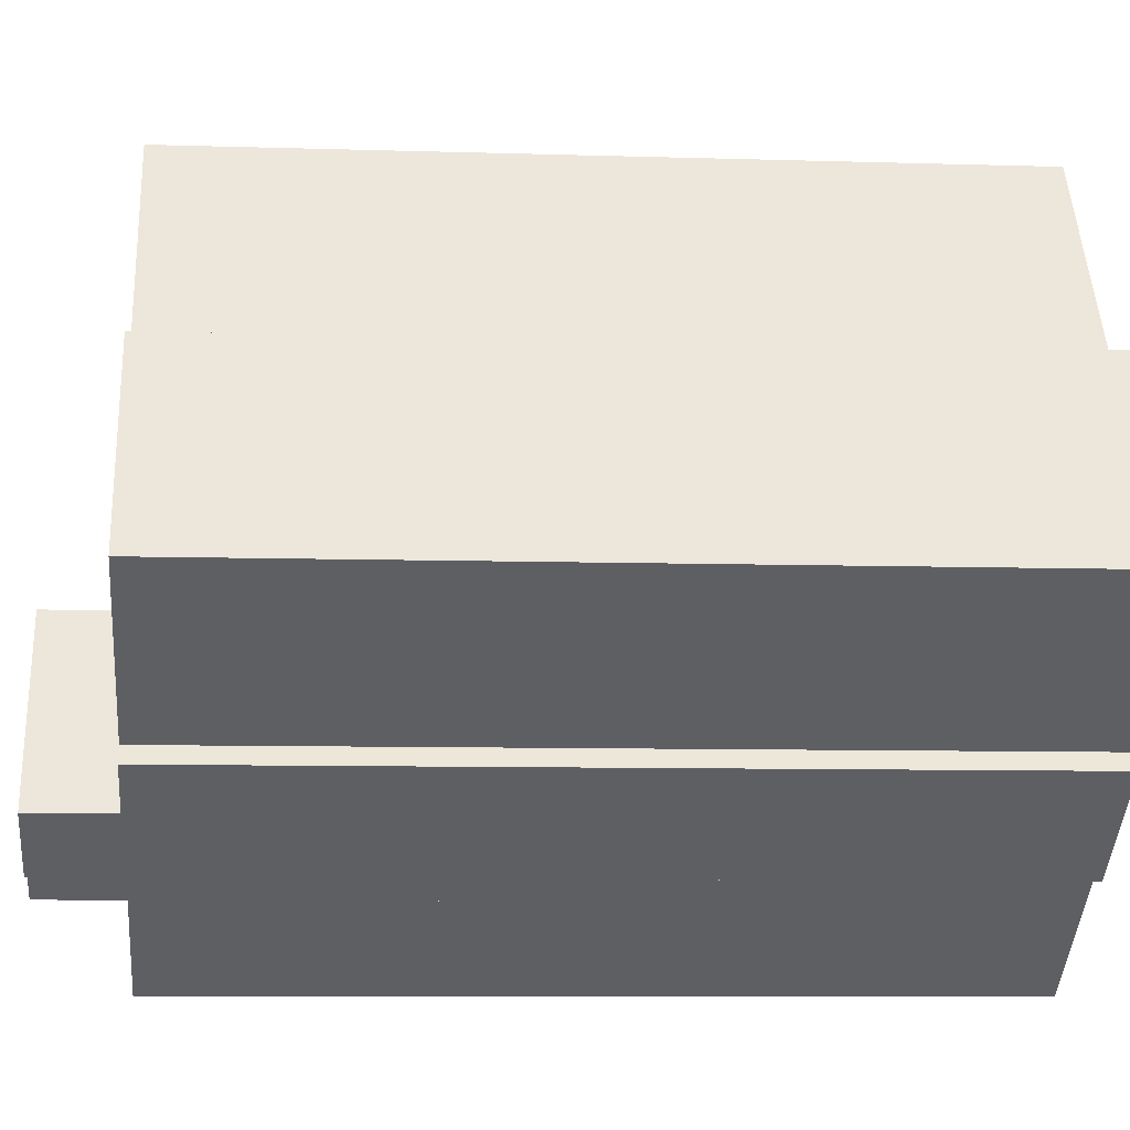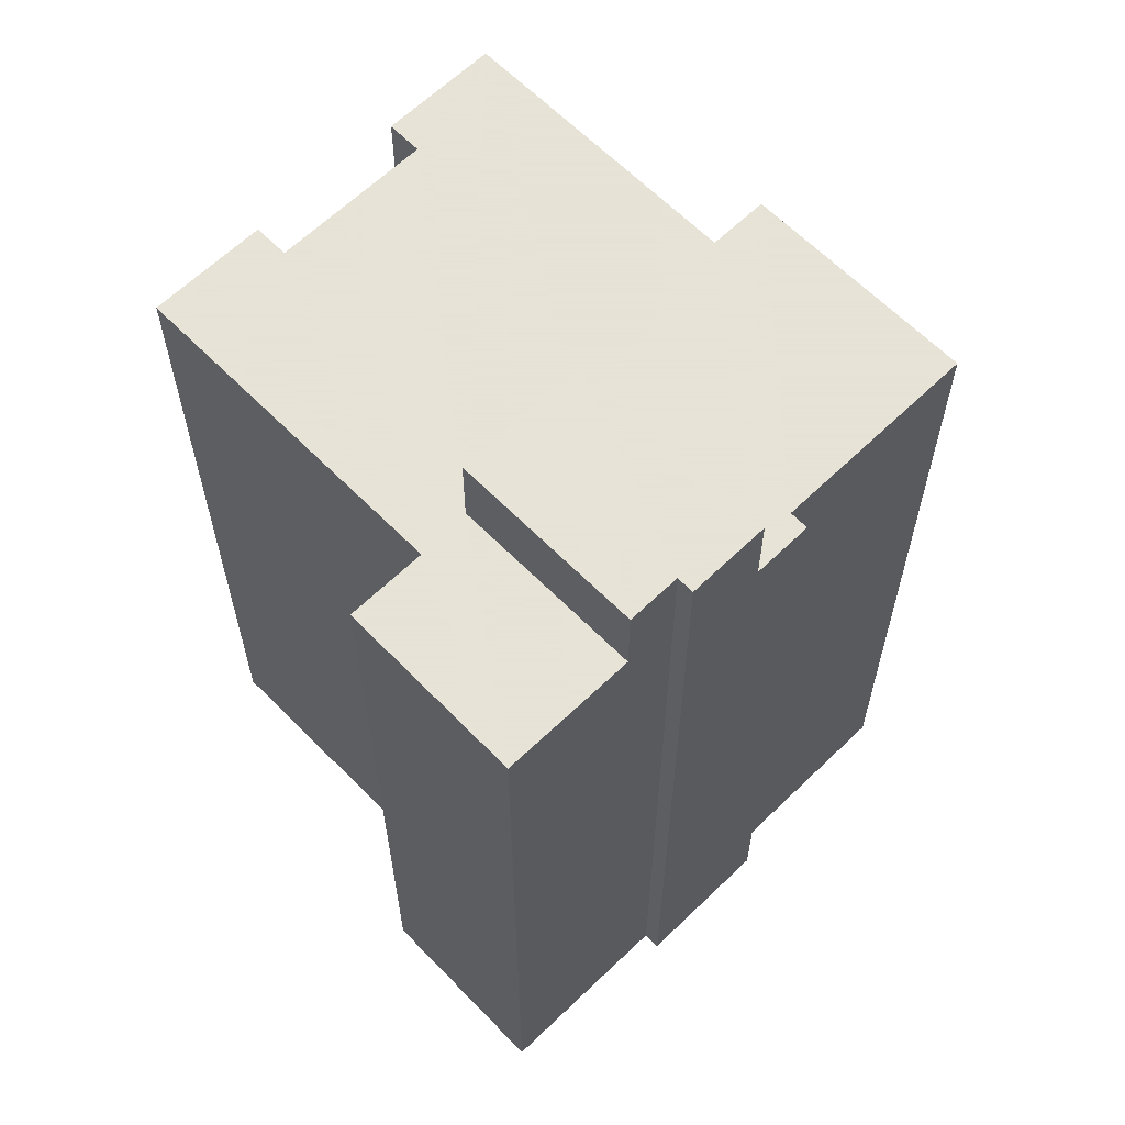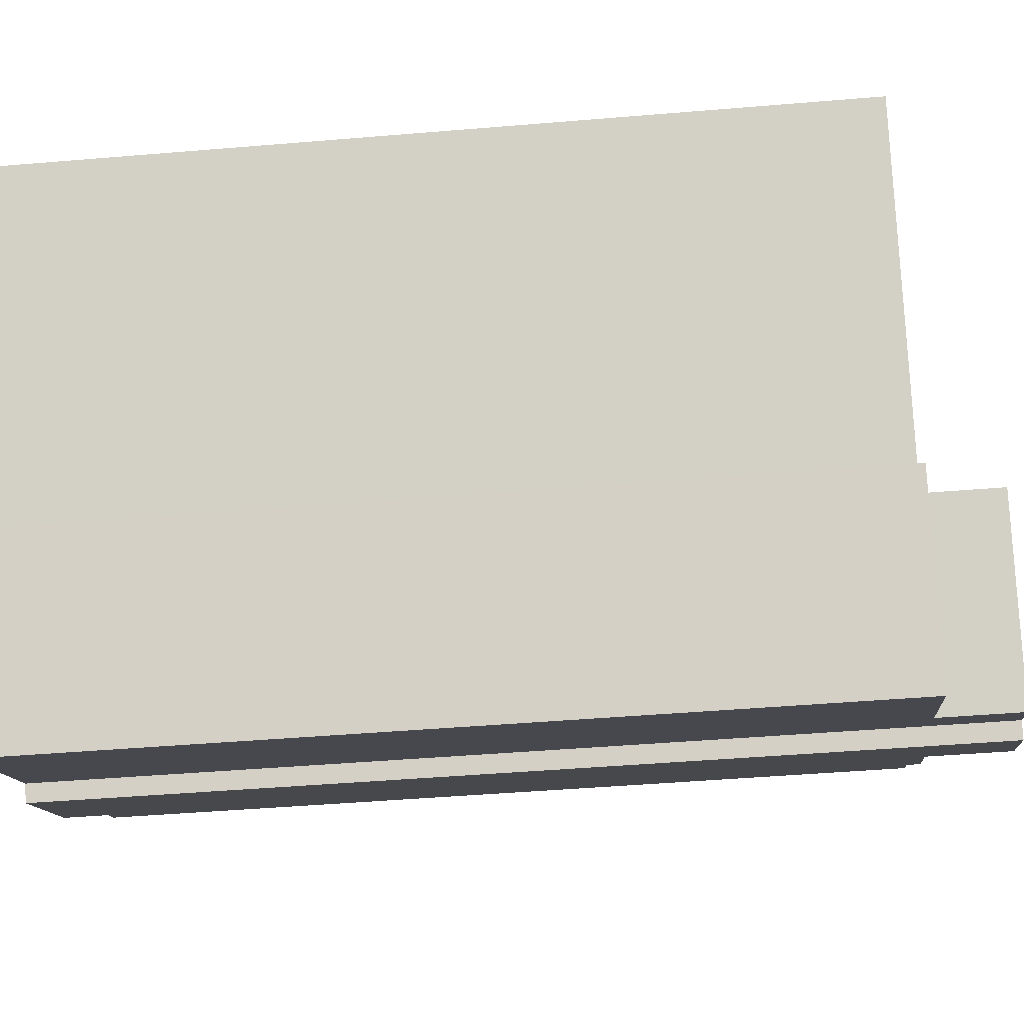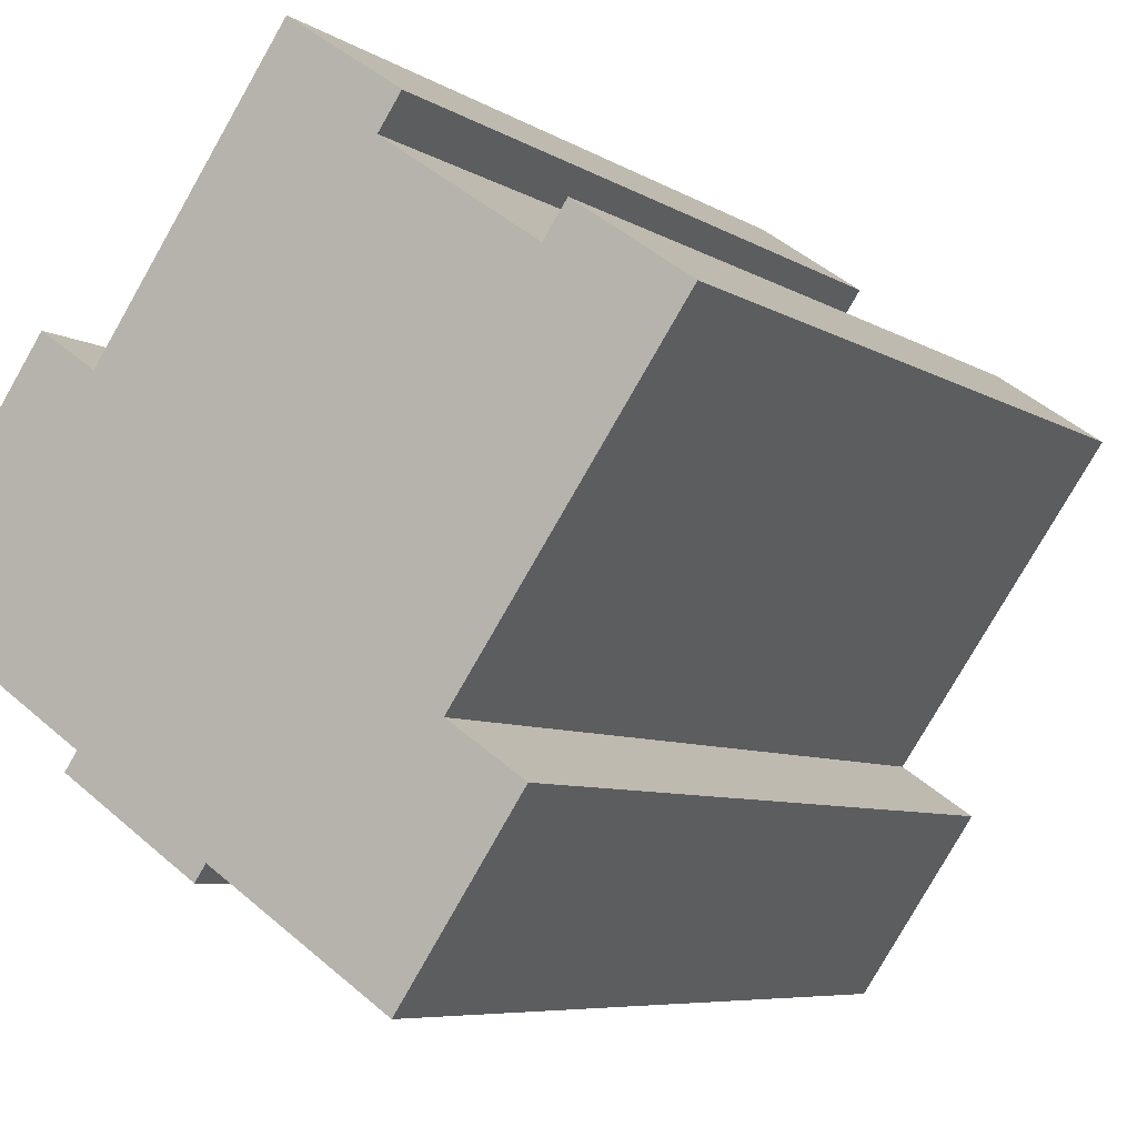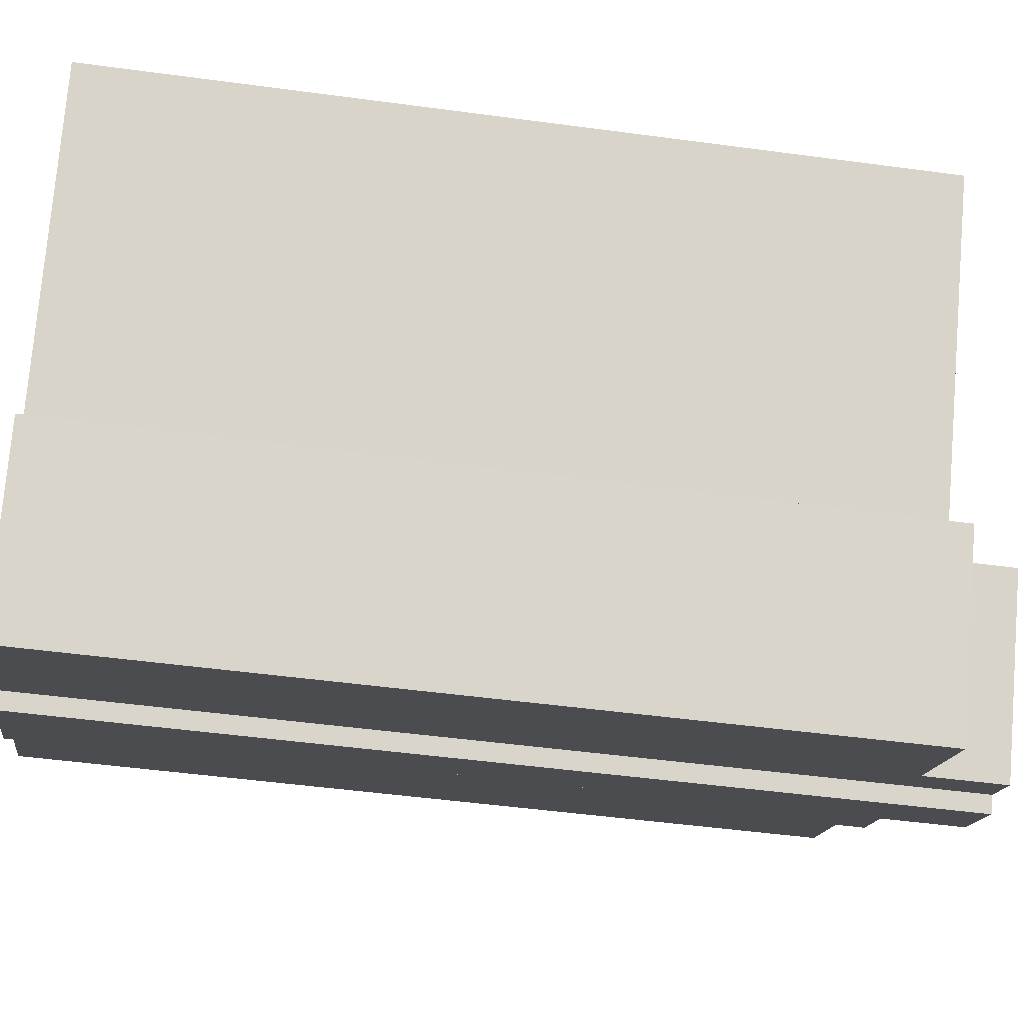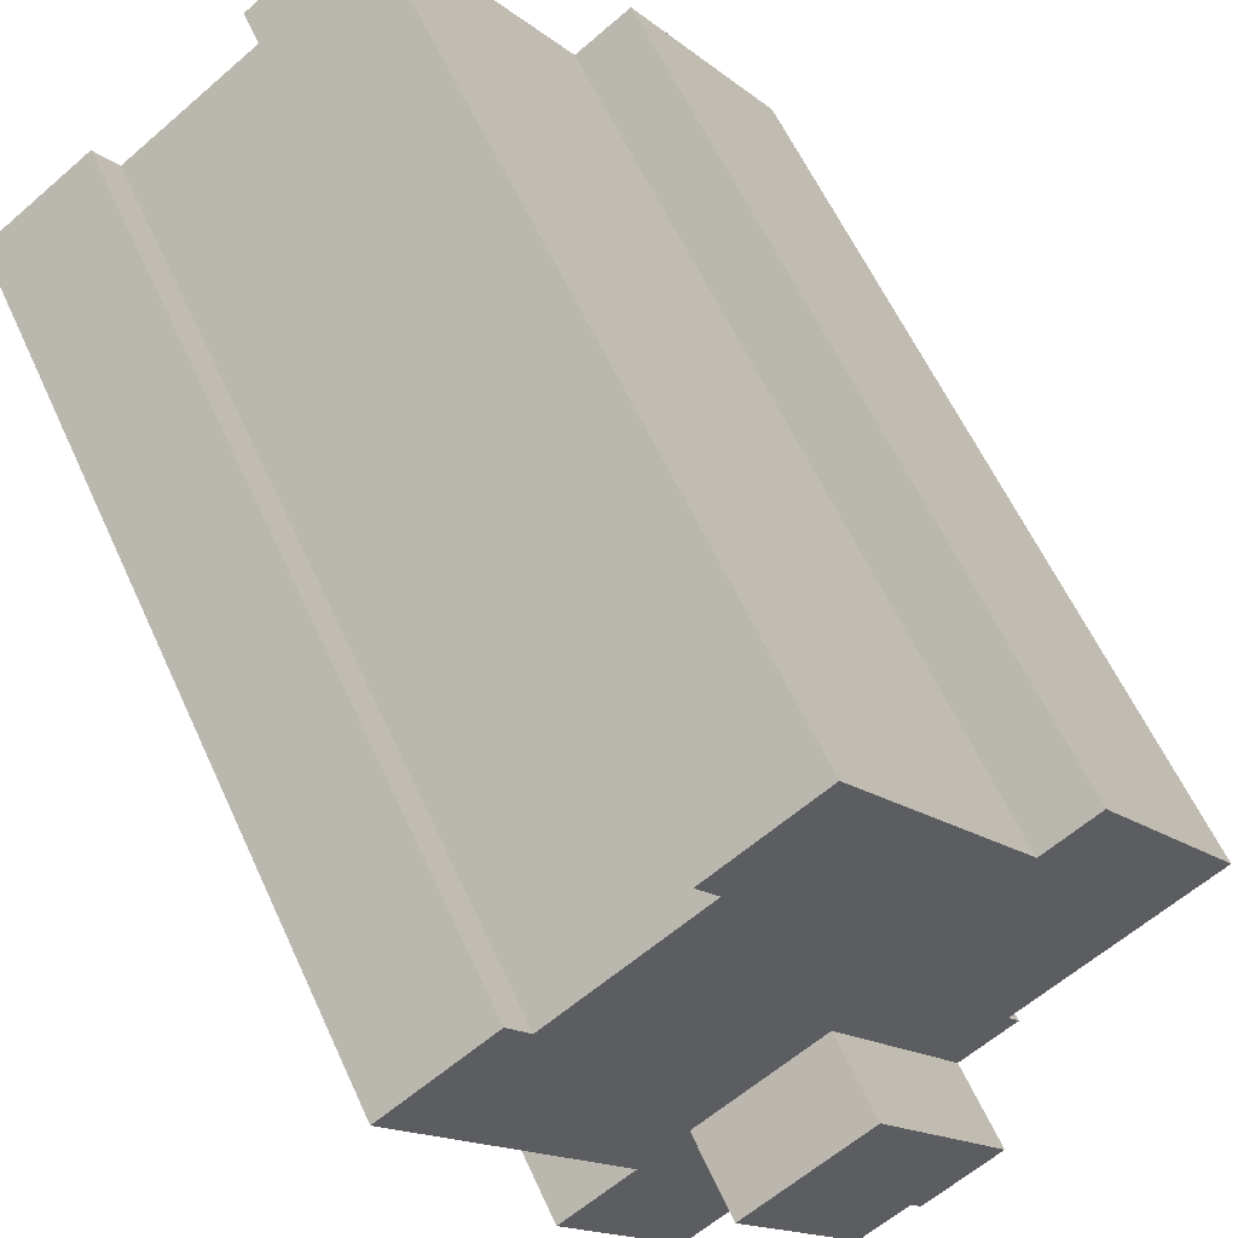
<metadata>
{"format":"obj","ext":"obj","renderer":"f3d","projection":"perspective","resolution":1024,"background":"white","views":[{"elev":-8.2,"azim":-95.0,"up":"+Z"},{"elev":62.8,"azim":170.2,"up":"+Y"},{"elev":-46.2,"azim":95.5,"up":"+Z"},{"elev":-6.5,"azim":29.2,"up":"+Z"},{"elev":-49.4,"azim":81.5,"up":"+Z"},{"elev":59.2,"azim":155.7,"up":"+Z"}]}
</metadata>
<code>
v  18.47 32.74 -12.79
v  20.22 32.74 -4.433
v  22.87 32.74 -6.264
v  20.14 32.74 -4.376
v  18.38 32.74 -3.034
v  17.78 32.74 12.67
v  15.74 32.74 -10.93
v  13.83 32.74 -9.625
v  7.245 32.74 -5.962
v  7.199 32.74 -4.966
v  8.797 32.74 -7.032
v  6.748 32.74 -5.619
v  14.54 32.74 16.69
v  18.62 32.74 13.88
v  13.75 32.74 0.15
v  7.581 32.74 6.605
v  5.531 32.74 8.019
v  0 32.74 2.005e-15
v  4.495 32.74 6.517
v  20.2 32.74 -4.286
v  26.36 32.74 8.532
v  28.18 32.74 7.277
v  24.13 32.74 10.07
v  23.3 32.74 8.86
v  20.9 32.74 10.51
v  0 0 0
v  5.531 -4.91e-16 8.019
v  4.495 -3.991e-16 6.517
v  7.581 -4.044e-16 6.605
v  14.54 -1.022e-15 16.69
v  23.3 -5.425e-16 8.86
v  24.13 -6.165e-16 10.07
v  13.83 5.894e-16 -9.625
v  18.38 1.858e-16 -3.034
v  6.748 3.441e-16 -5.619
v  7.199 3.041e-16 -4.966
v  18.62 -8.5e-16 13.88
v  17.78 -7.756e-16 12.67
v  20.9 -6.437e-16 10.51
v  28.18 -4.456e-16 7.277
v  26.36 -5.224e-16 8.532
v  20.14 2.68e-16 -4.376
v  22.87 3.836e-16 -6.264
v  20.22 2.714e-16 -4.433
v  20.2 2.624e-16 -4.286
v  18.47 7.835e-16 -12.79
v  13.75 -9.185e-18 0.15
v  8.797 4.306e-16 -7.032
v  15.74 6.691e-16 -10.93
v  7.245 3.651e-16 -5.962
v  9.376 35.99 -7.432
v  12.02 35.99 -8.383
v  11.61 35.99 -8.975
v  18.38 35.99 -3.034
v  13.83 35.99 -9.625
v  13.75 35.99 0.15
v  8.797 35.99 -7.032
v  12.02 5.133e-16 -8.383
v  11.61 5.496e-16 -8.975
v  9.376 4.551e-16 -7.432
g defaultobject
f 1 2 3
f 2 1 4
f 4 1 5
f 4 5 6
f 5 1 7
f 5 7 8
f 9 10 11
f 10 9 12
f 6 13 14
f 13 6 5
f 13 5 15
f 13 15 16
f 16 15 11
f 16 11 17
f 17 11 10
f 17 10 18
f 17 18 19
f 20 21 22
f 21 20 23
f 23 20 24
f 24 20 25
f 25 20 6
f 6 20 4
f 26 19 18
f 19 26 17
f 17 26 27
f 27 26 28
f 29 13 16
f 13 29 30
f 31 23 24
f 23 31 32
f 33 5 8
f 5 33 34
f 35 10 12
f 10 35 36
f 27 16 17
f 16 27 29
f 30 14 13
f 14 30 37
f 38 25 6
f 25 38 24
f 24 38 31
f 31 38 39
f 32 21 23
f 21 32 22
f 22 32 40
f 40 32 41
f 42 2 4
f 2 42 3
f 3 42 43
f 43 42 44
f 37 6 14
f 6 37 38
f 40 20 22
f 20 40 4
f 4 40 42
f 42 40 45
f 43 1 3
f 1 43 46
f 47 11 15
f 11 47 48
f 46 7 1
f 7 46 8
f 8 46 33
f 33 46 49
f 34 15 5
f 15 34 47
f 48 9 11
f 9 48 12
f 12 48 35
f 35 48 50
f 36 18 10
f 18 36 26
f 32 31 41
f 41 29 40
f 29 41 31
f 29 31 38
f 29 38 30
f 38 31 39
f 30 38 37
f 43 49 46
f 49 43 33
f 33 43 42
f 33 42 34
f 42 43 44
f 34 42 45
f 34 45 40
f 34 40 47
f 47 40 26
f 26 40 29
f 26 29 28
f 28 29 27
f 47 50 48
f 50 47 35
f 35 47 36
f 36 47 26
f 51 52 53
f 52 54 55
f 54 52 56
f 56 52 51
f 56 51 57
f 47 54 56
f 54 47 34
f 34 55 54
f 55 34 33
f 58 53 52
f 53 58 59
f 33 52 55
f 52 33 58
f 59 51 53
f 51 59 57
f 57 59 48
f 48 59 60
f 48 56 57
f 56 48 47
f 60 47 48
f 47 60 59
f 47 59 58
f 47 58 33
f 47 33 34

</code>
